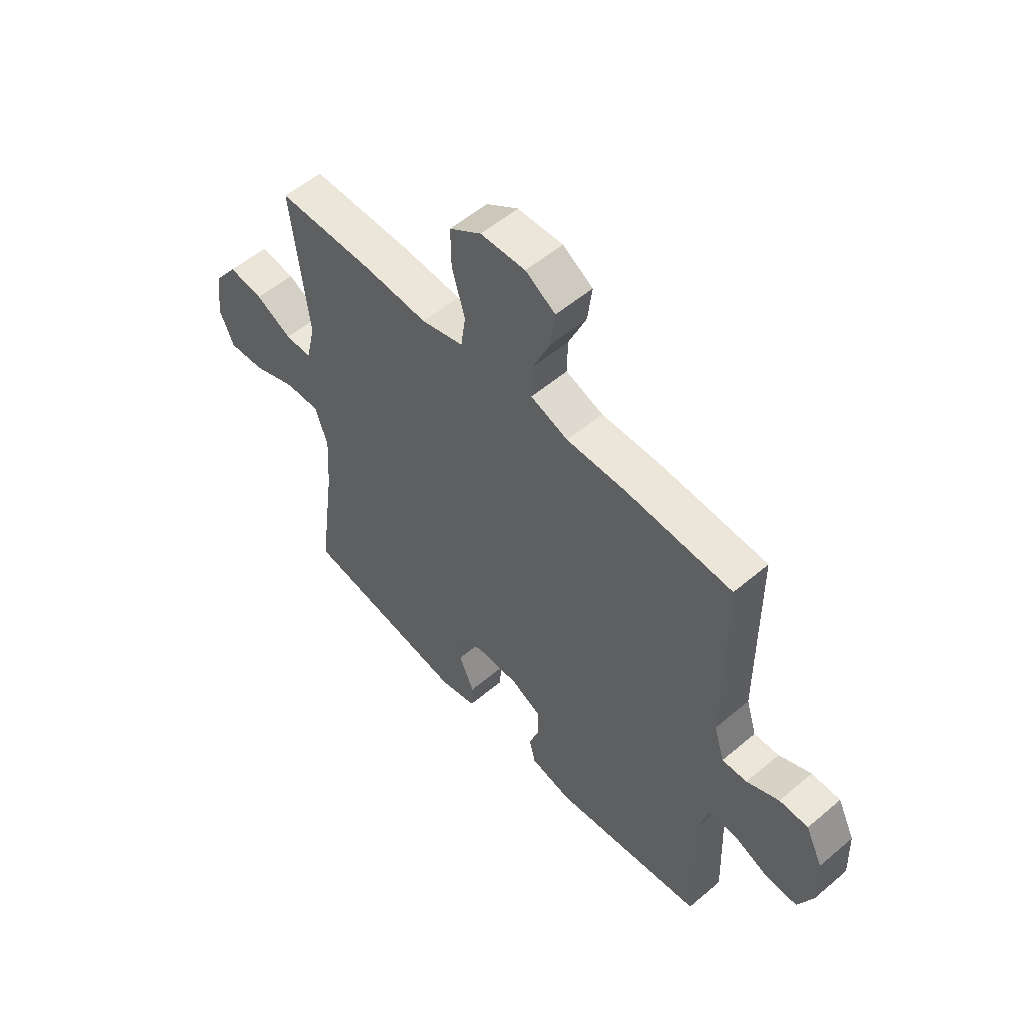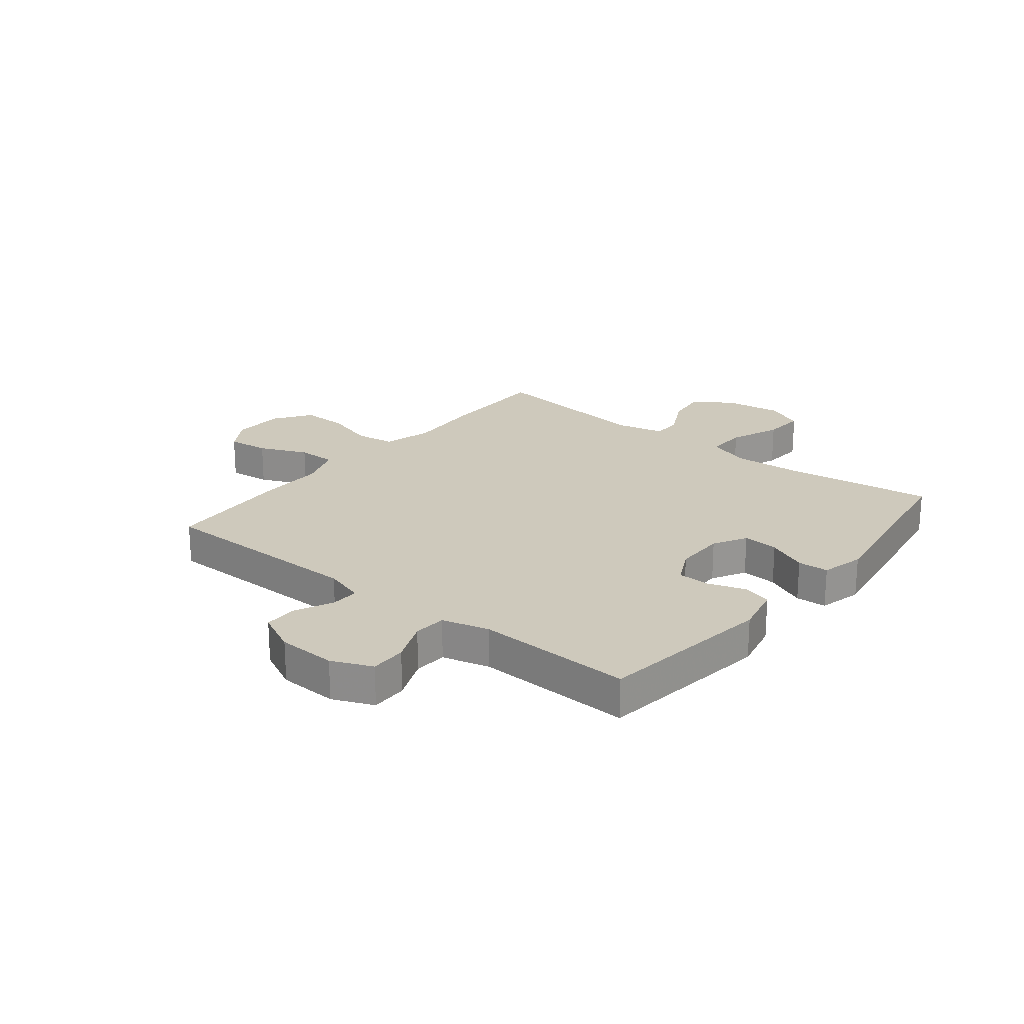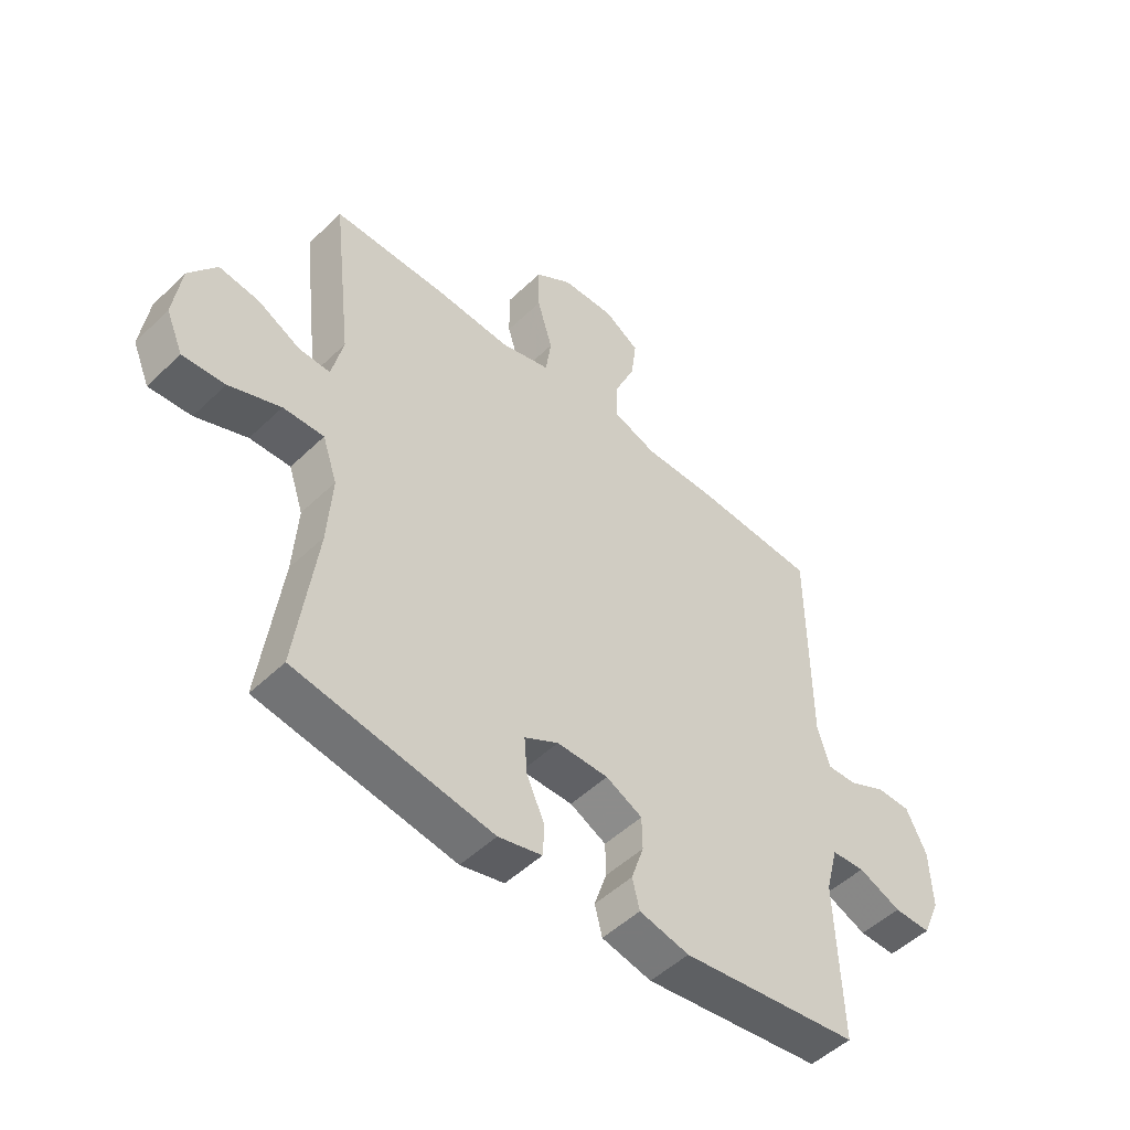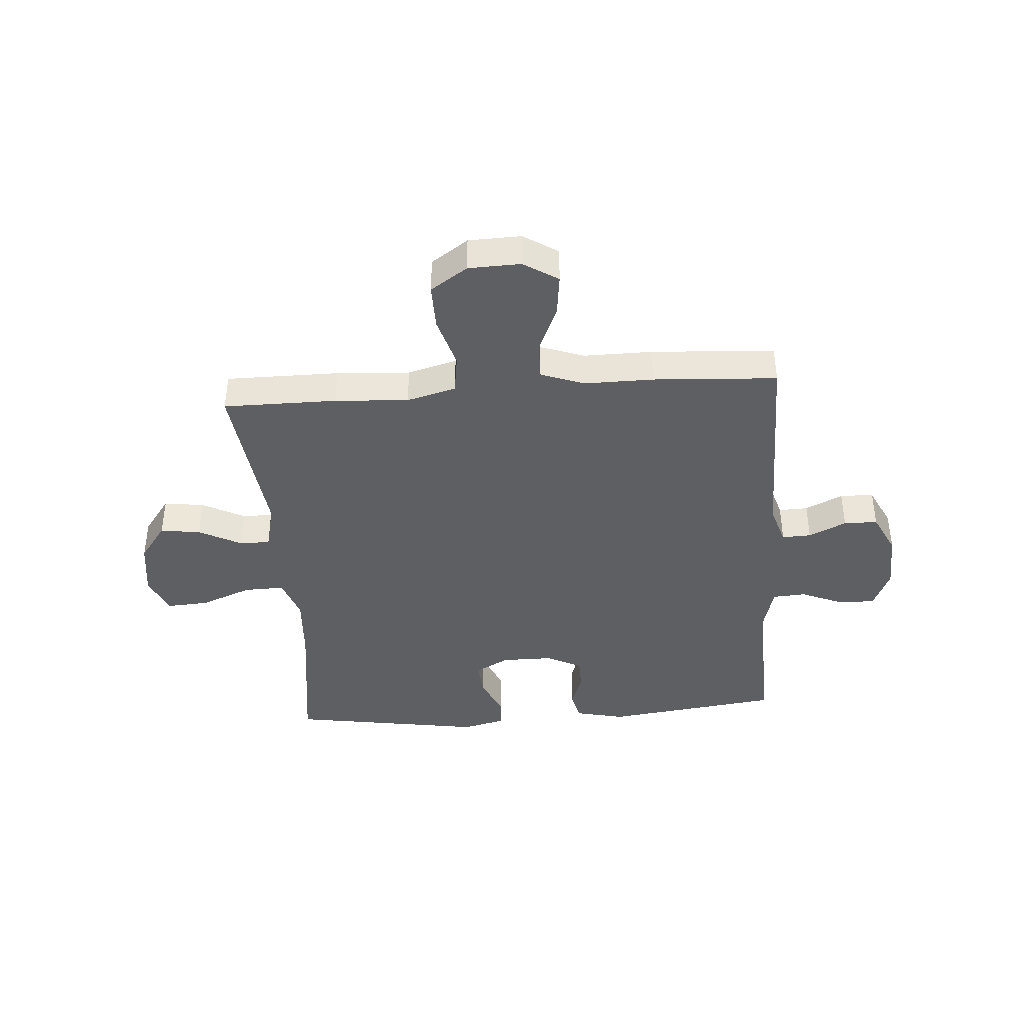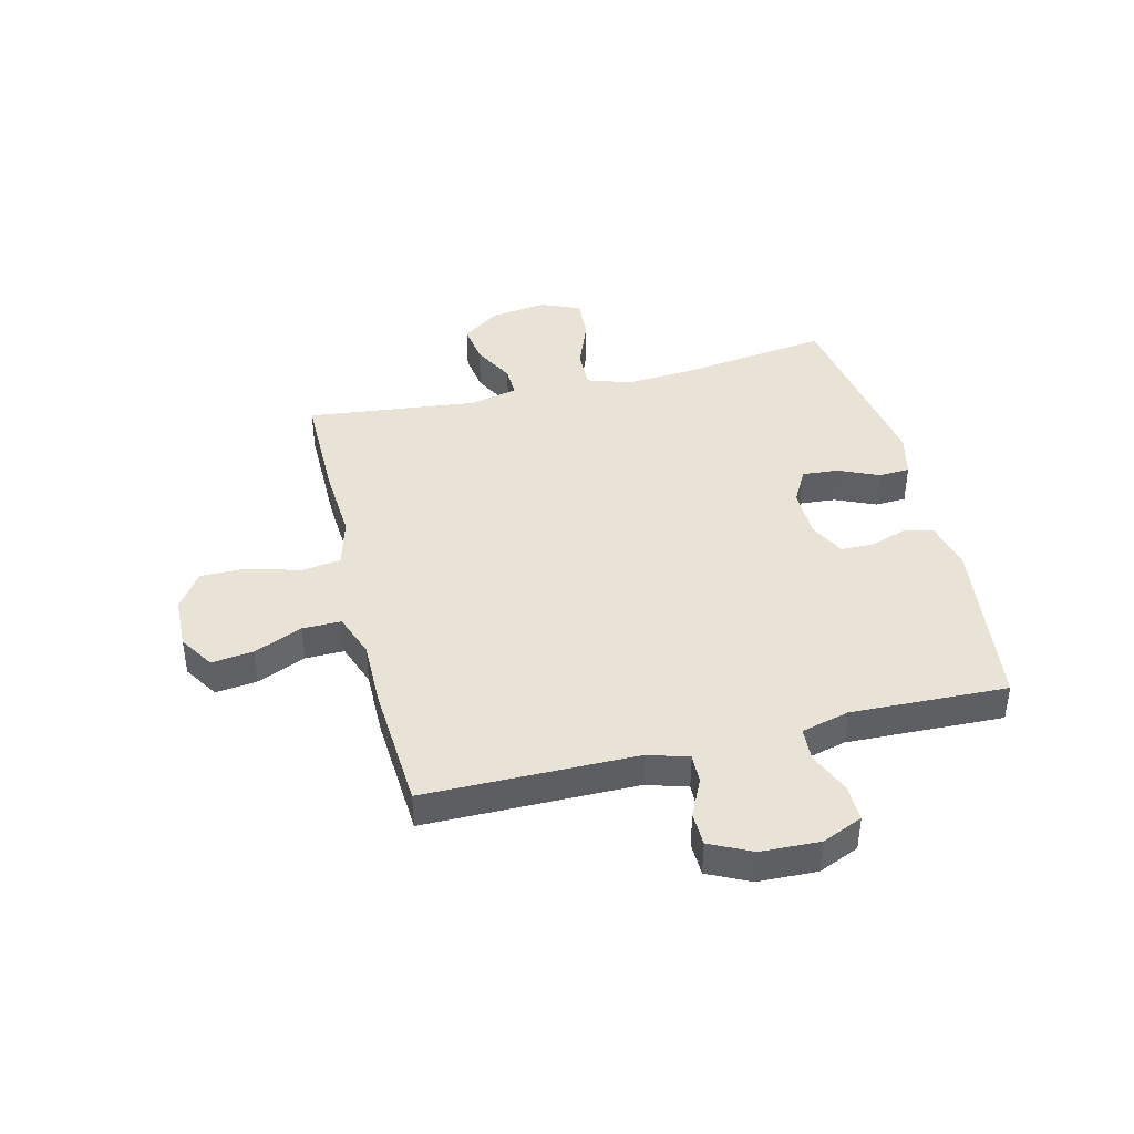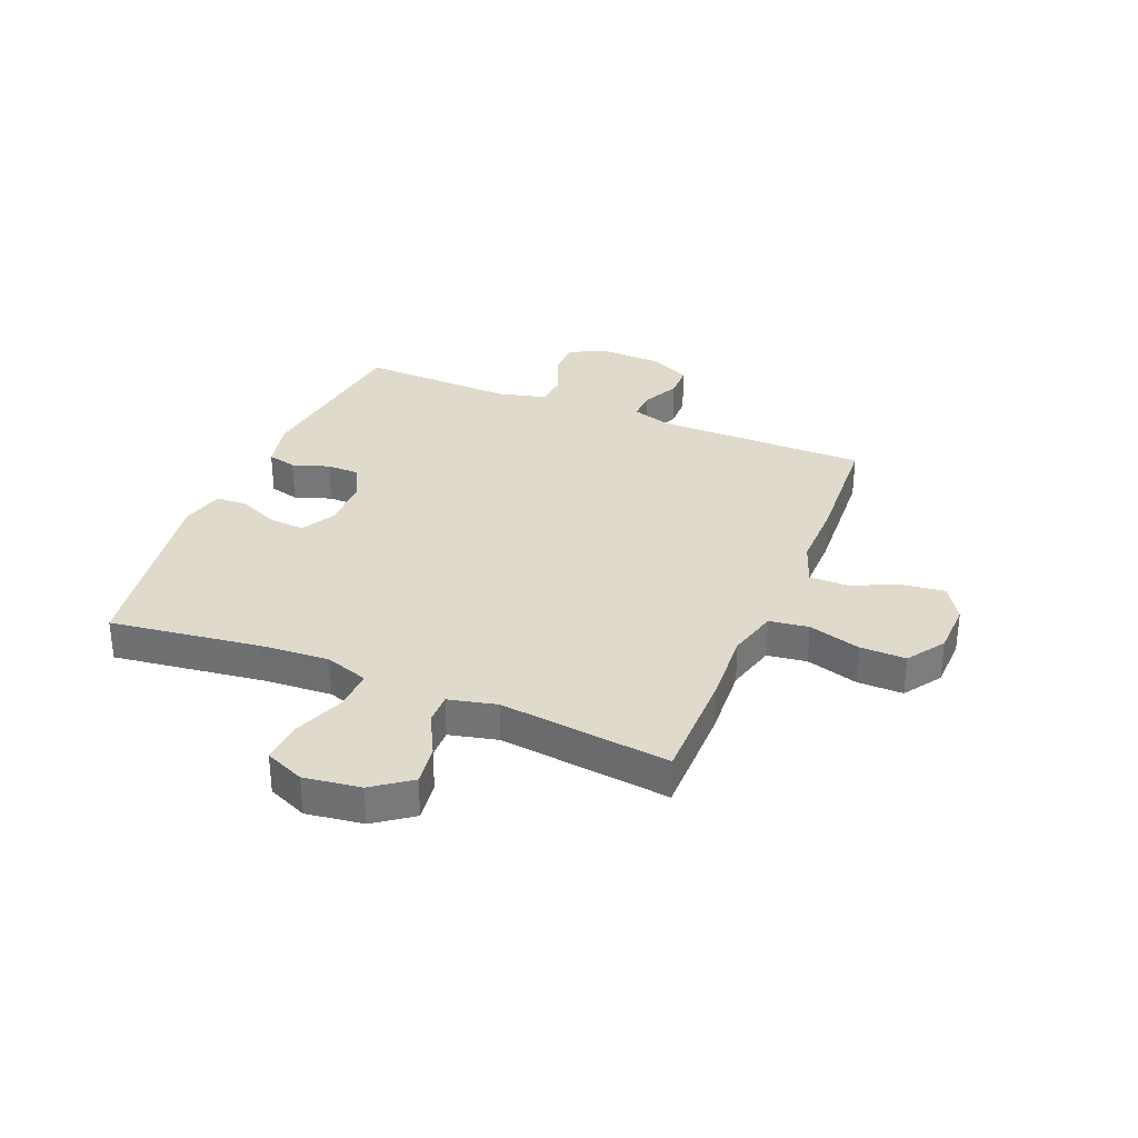
<metadata>
{"format":"obj","ext":"obj","renderer":"f3d","projection":"perspective","resolution":1024,"background":"white","views":[{"elev":55.0,"azim":48.2,"up":"+Z"},{"elev":22.3,"azim":128.8,"up":"+Y"},{"elev":-50.3,"azim":-43.7,"up":"+Z"},{"elev":-40.5,"azim":4.2,"up":"+Y"},{"elev":41.6,"azim":76.1,"up":"+Y"},{"elev":32.5,"azim":-67.7,"up":"+Y"}]}
</metadata>
<code>
v -0.5 0.07 0.5
v -0.297 0.07 0.5
v -0.166 0.07 0.492
v -0.078 0.07 0.516
v -0.068 0.07 0.586
v -0.095 0.07 0.678
v -0.096 0.07 0.76
v -0.03 0.07 0.805
v 0.063 0.07 0.808
v 0.125 0.07 0.769
v 0.116 0.07 0.695
v 0.079 0.07 0.609
v 0.078 0.07 0.54
v 0.156 0.07 0.512
v 0.278 0.07 0.513
v 0.5 0.07 0.5
v 0.502 0.07 0.124
v 0.524 0.07 0.052
v 0.576 0.07 0.054
v 0.643 0.07 0.086
v 0.703 0.07 0.085
v 0.739 0.07 0.011
v 0.743 0.07 -0.094
v 0.712 0.07 -0.166
v 0.647 0.07 -0.165
v 0.571 0.07 -0.133
v 0.512 0.07 -0.137
v 0.49 0.07 -0.222
v 0.5 0.07 -0.5
v 0.185 0.07 -0.541
v 0.097 0.07 -0.521
v 0.084 0.07 -0.469
v 0.106 0.07 -0.403
v 0.105 0.07 -0.345
v 0.041 0.07 -0.313
v -0.05 0.07 -0.313
v -0.11 0.07 -0.346
v -0.105 0.07 -0.41
v -0.073 0.07 -0.482
v -0.076 0.07 -0.537
v -0.153 0.07 -0.556
v -0.5 0.07 -0.5
v -0.464 0.07 -0.232
v -0.456 0.07 -0.111
v -0.482 0.07 -0.034
v -0.554 0.07 -0.036
v -0.645 0.07 -0.072
v -0.72 0.07 -0.077
v -0.75 0.07 -0.007
v -0.736 0.07 0.094
v -0.687 0.07 0.161
v -0.615 0.07 0.151
v -0.54 0.07 0.112
v -0.485 0.07 0.111
v -0.465 0.07 0.197
v -0.5 0 0.5
v -0.297 0 0.5
v -0.166 0 0.492
v -0.078 0 0.516
v -0.068 0 0.586
v -0.095 0 0.678
v -0.096 0 0.76
v -0.03 0 0.805
v 0.063 0 0.808
v 0.125 0 0.769
v 0.116 0 0.695
v 0.079 0 0.609
v 0.078 0 0.54
v 0.156 0 0.512
v 0.278 0 0.513
v 0.5 0 0.5
v 0.502 0 0.124
v 0.524 0 0.052
v 0.576 0 0.054
v 0.643 0 0.086
v 0.703 0 0.085
v 0.739 0 0.011
v 0.743 0 -0.094
v 0.712 0 -0.166
v 0.647 0 -0.165
v 0.571 0 -0.133
v 0.512 0 -0.137
v 0.49 0 -0.222
v 0.5 0 -0.5
v 0.185 0 -0.541
v 0.097 0 -0.521
v 0.084 0 -0.469
v 0.106 0 -0.403
v 0.105 0 -0.345
v 0.041 0 -0.313
v -0.05 0 -0.313
v -0.11 0 -0.346
v -0.105 0 -0.41
v -0.073 0 -0.482
v -0.076 0 -0.537
v -0.153 0 -0.556
v -0.5 0 -0.5
v -0.464 0 -0.232
v -0.456 0 -0.111
v -0.482 0 -0.034
v -0.554 0 -0.036
v -0.645 0 -0.072
v -0.72 0 -0.077
v -0.75 0 -0.007
v -0.736 0 0.094
v -0.687 0 0.161
v -0.615 0 0.151
v -0.54 0 0.112
v -0.485 0 0.111
v -0.465 0 0.197
f 50 51 52 53
f 50 53 54
f 49 50 54
f 46 47 48 49
f 45 46 49 54
f 44 45 54 55
f 40 41 42 43
f 38 39 40 43
f 37 38 43 44
f 36 37 44 55
f 30 31 32 33
f 28 29 30 33
f 27 28 33 34
f 23 24 25 26
f 23 26 27
f 22 23 27
f 19 20 21 22
f 18 19 22 27
f 17 18 27 34
f 14 15 16 17
f 13 14 17 34
f 9 10 11 12
f 9 12 13
f 5 6 7 8
f 4 5 8 9
f 55 1 2 3
f 35 36 55 3
f 4 9 13 34
f 3 4 34 35
f 108 107 106 105
f 109 108 105
f 109 105 104
f 104 103 102 101
f 109 104 101 100
f 110 109 100 99
f 98 97 96 95
f 98 95 94 93
f 99 98 93 92
f 110 99 92 91
f 88 87 86 85
f 88 85 84 83
f 89 88 83 82
f 81 80 79 78
f 82 81 78
f 82 78 77
f 77 76 75 74
f 82 77 74 73
f 89 82 73 72
f 72 71 70 69
f 89 72 69 68
f 67 66 65 64
f 68 67 64
f 63 62 61 60
f 64 63 60 59
f 58 57 56 110
f 58 110 91 90
f 89 68 64 59
f 90 89 59 58
f 1 56 57 2
f 2 57 58 3
f 3 58 59 4
f 4 59 60 5
f 5 60 61 6
f 6 61 62 7
f 7 62 63 8
f 8 63 64 9
f 9 64 65 10
f 10 65 66 11
f 11 66 67 12
f 12 67 68 13
f 13 68 69 14
f 14 69 70 15
f 15 70 71 16
f 16 71 72 17
f 17 72 73 18
f 18 73 74 19
f 19 74 75 20
f 20 75 76 21
f 21 76 77 22
f 22 77 78 23
f 23 78 79 24
f 24 79 80 25
f 25 80 81 26
f 26 81 82 27
f 27 82 83 28
f 28 83 84 29
f 29 84 85 30
f 30 85 86 31
f 31 86 87 32
f 32 87 88 33
f 33 88 89 34
f 34 89 90 35
f 35 90 91 36
f 36 91 92 37
f 37 92 93 38
f 38 93 94 39
f 39 94 95 40
f 40 95 96 41
f 41 96 97 42
f 42 97 98 43
f 43 98 99 44
f 44 99 100 45
f 45 100 101 46
f 46 101 102 47
f 47 102 103 48
f 48 103 104 49
f 49 104 105 50
f 50 105 106 51
f 51 106 107 52
f 52 107 108 53
f 53 108 109 54
f 54 109 110 55
f 55 110 56 1

</code>
